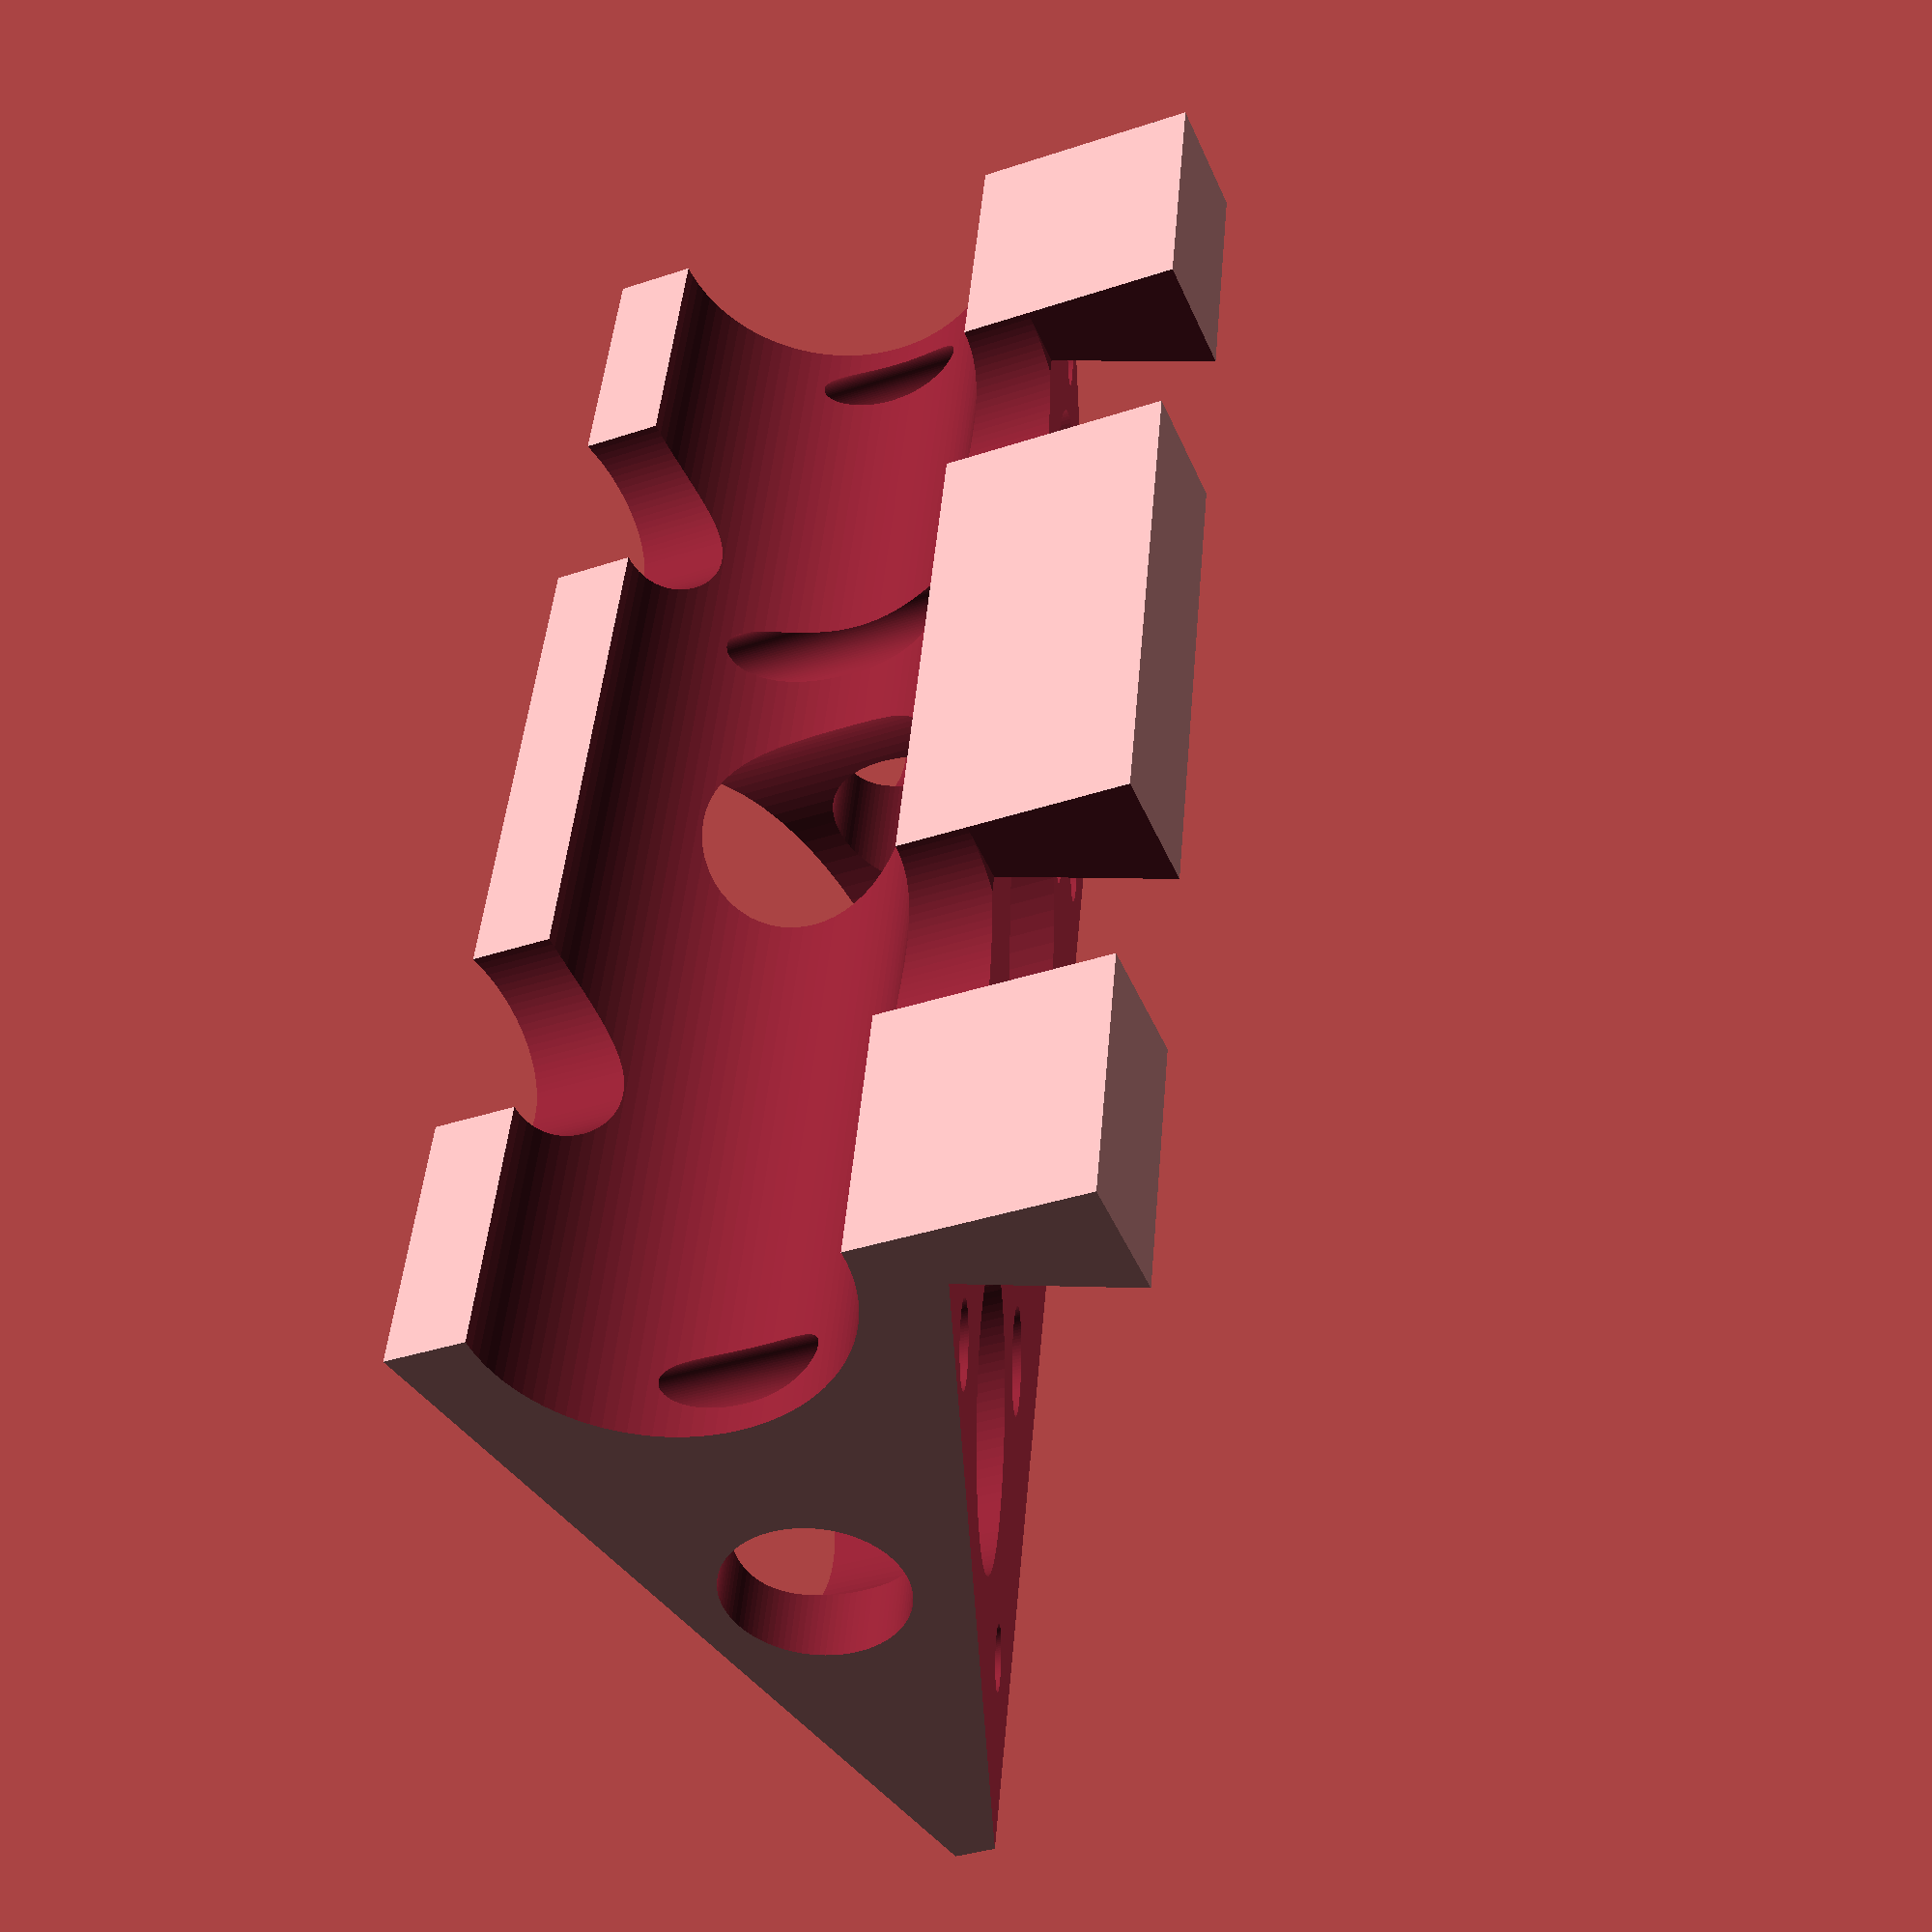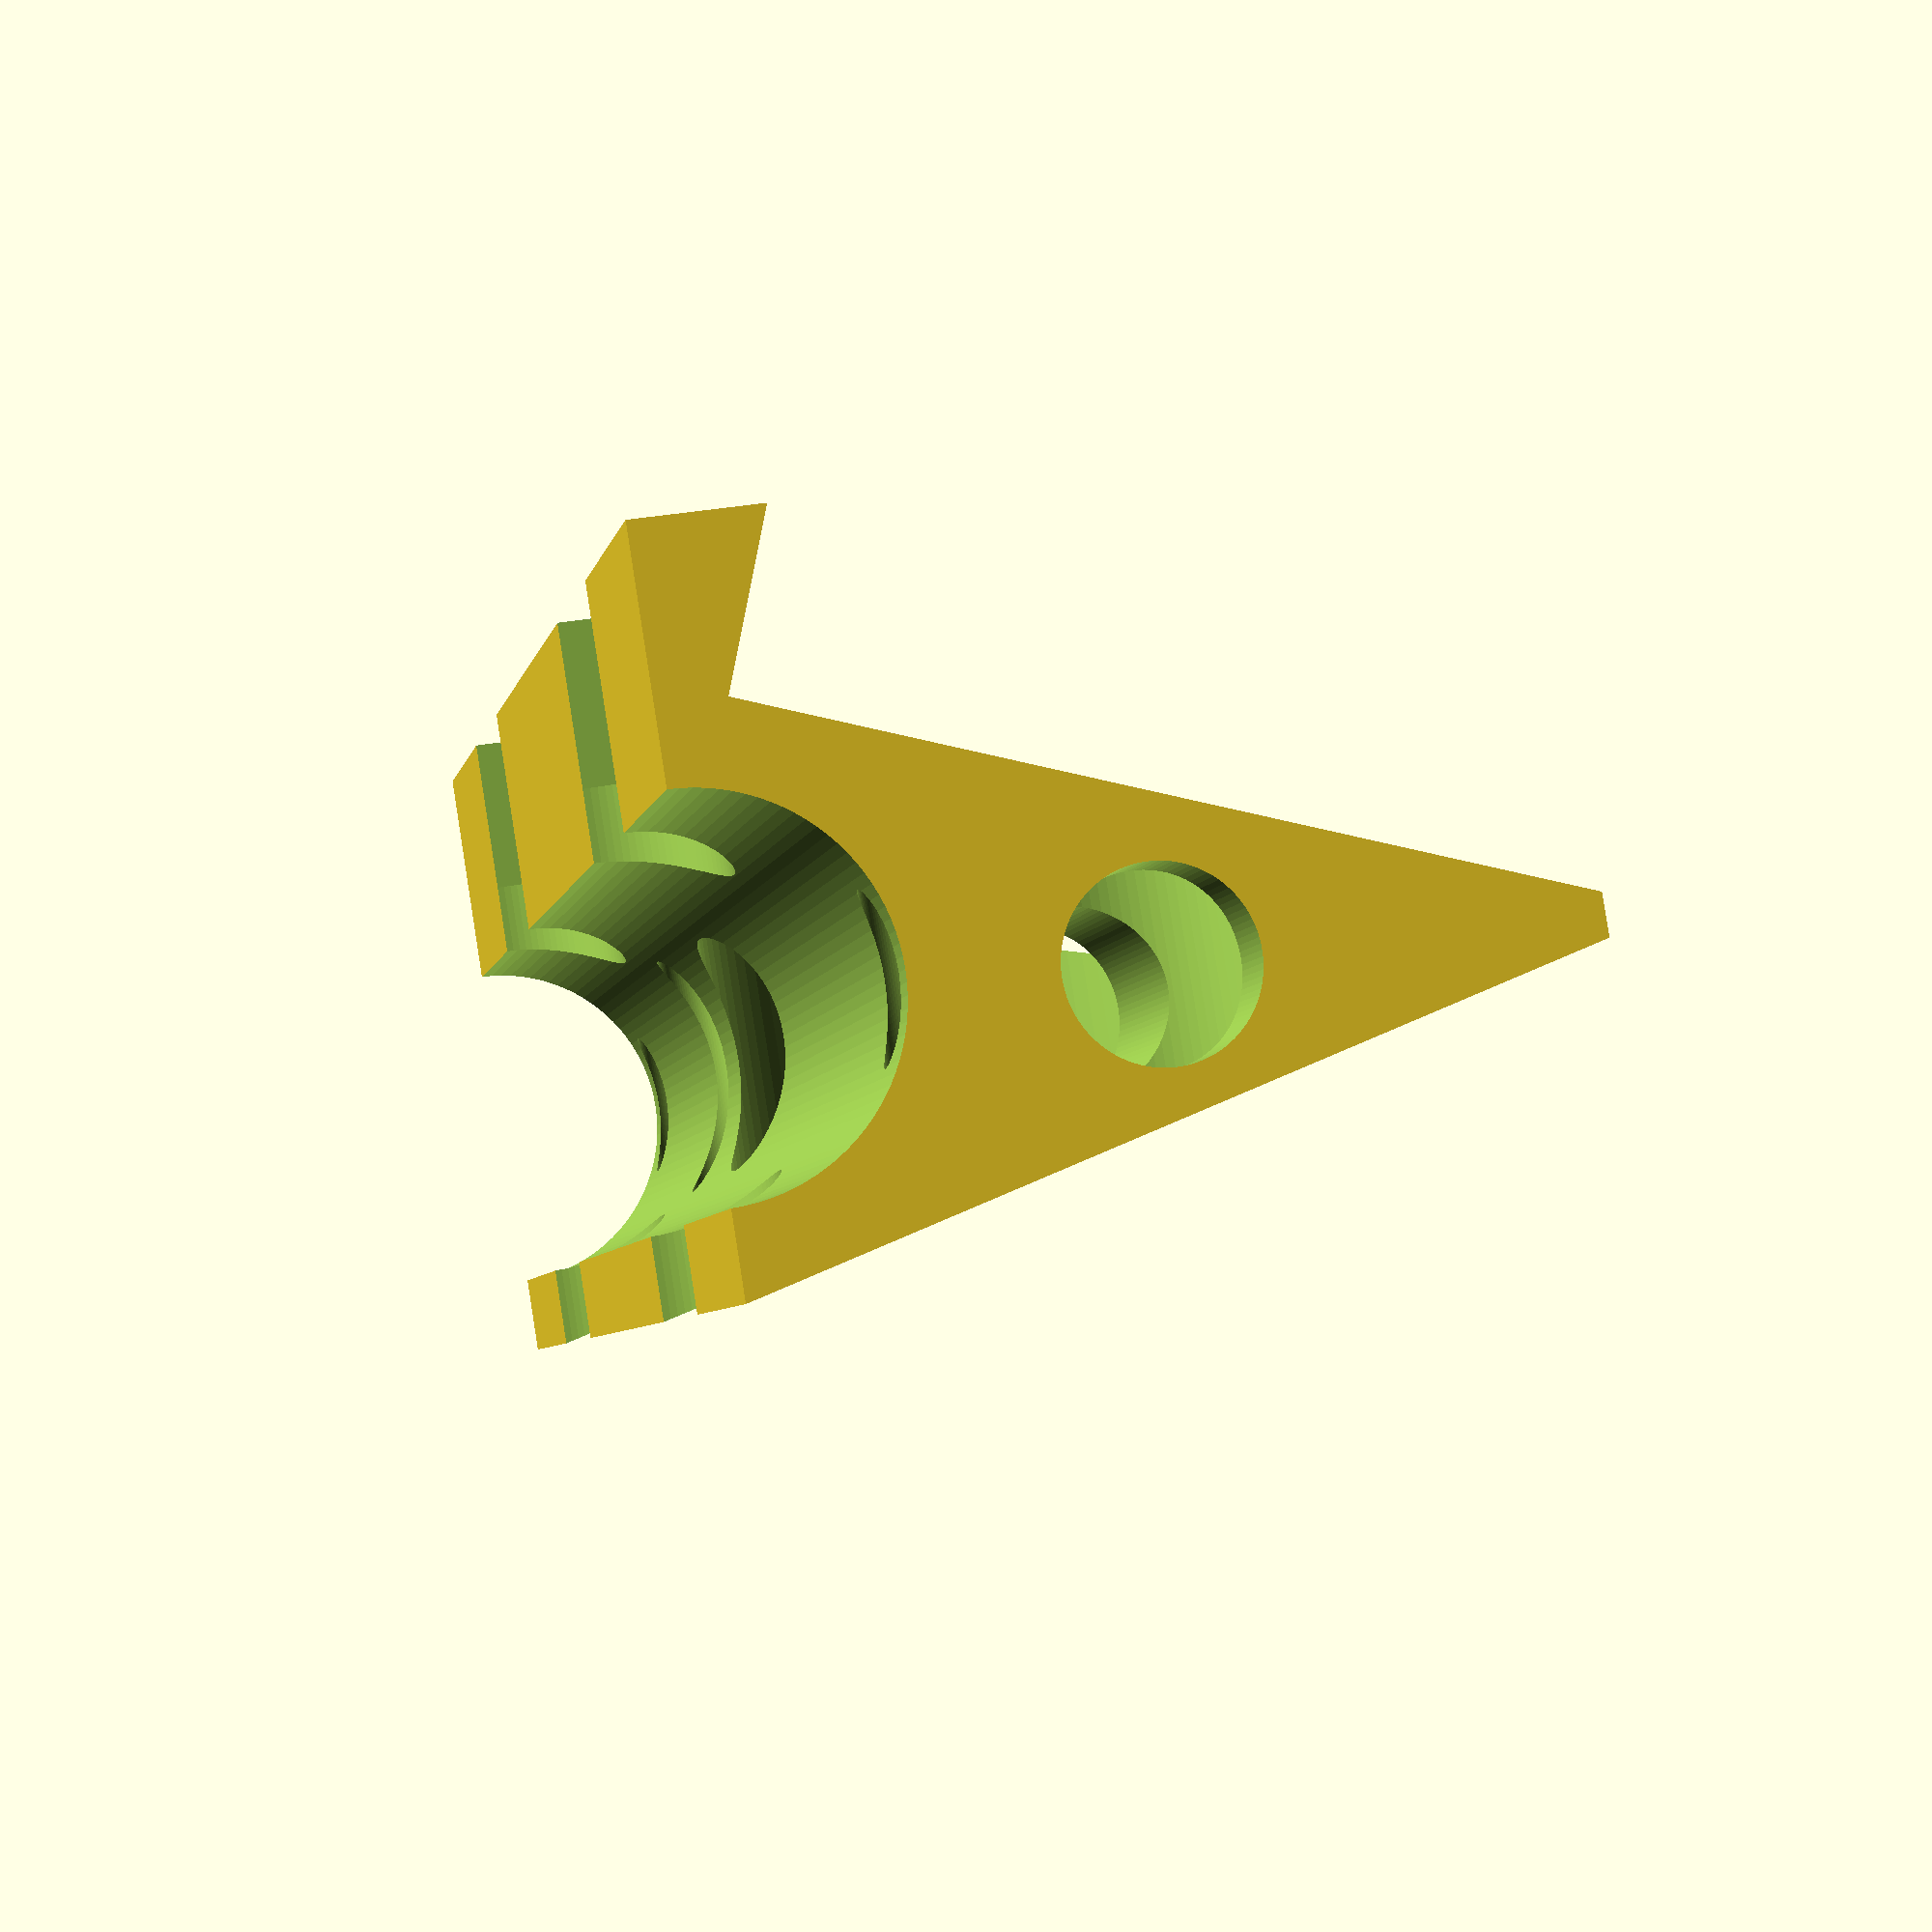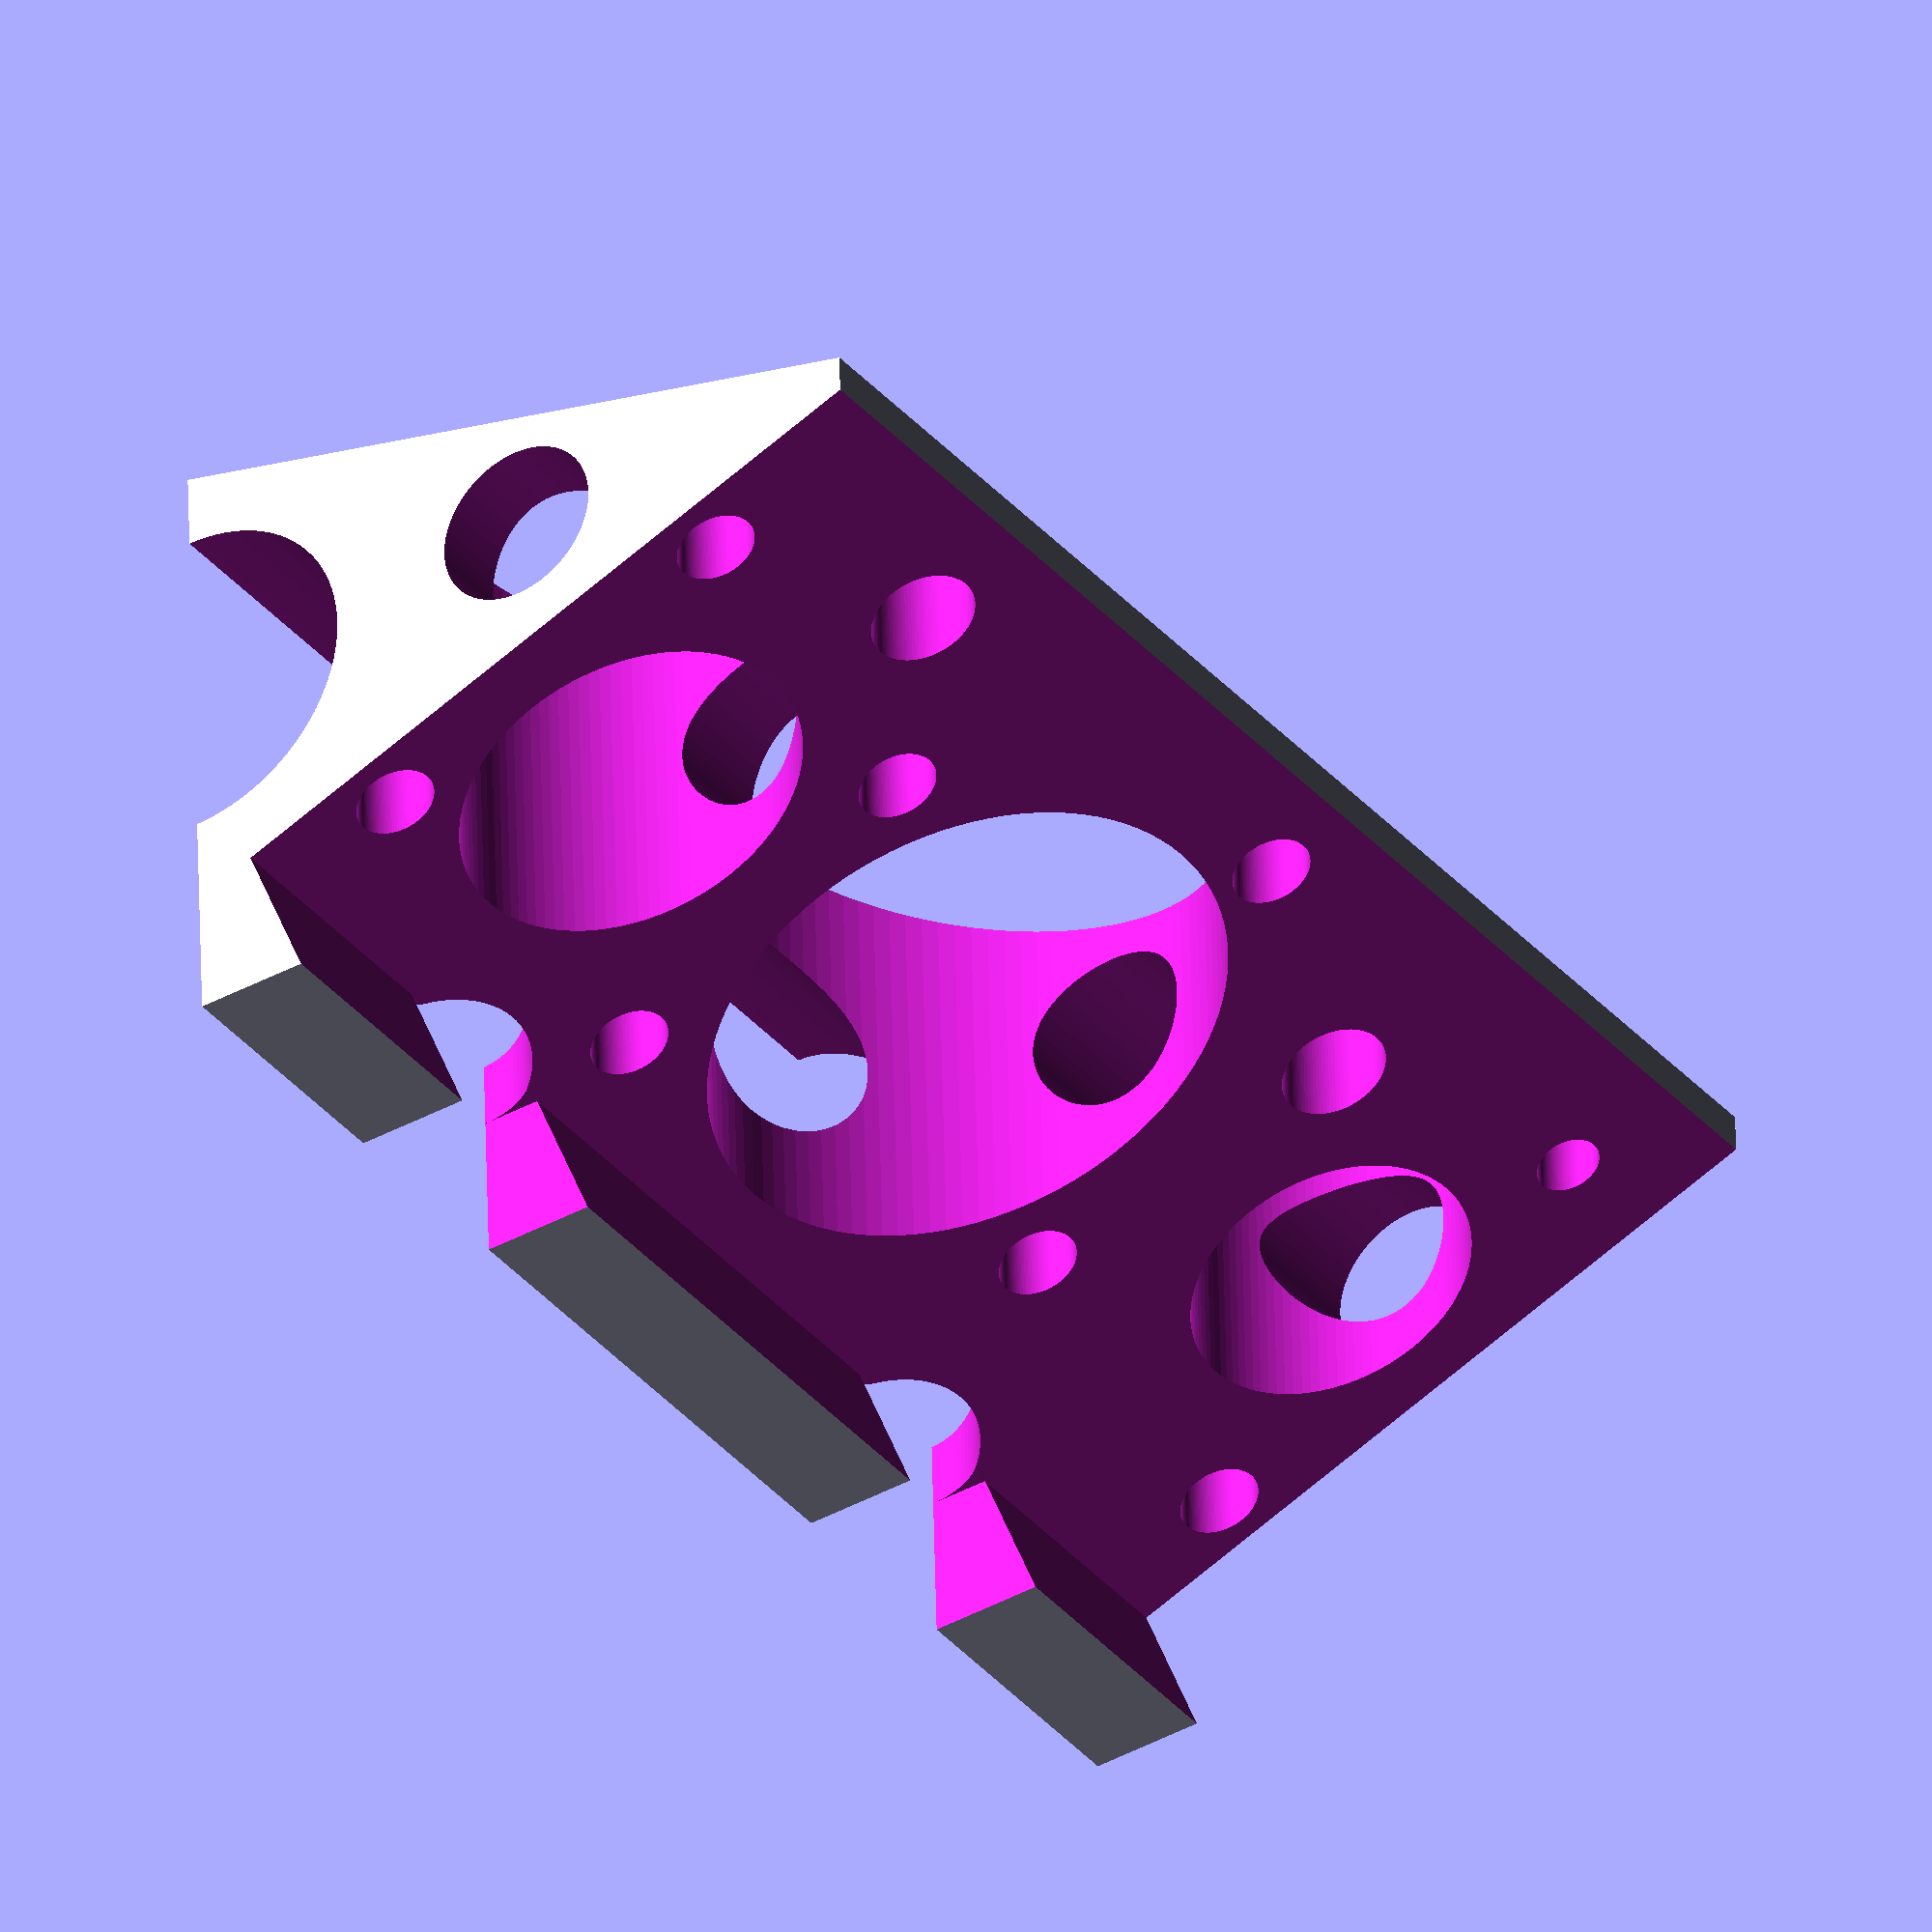
<openscad>
l = 100;
h = 50;
w = h * 0.89;
ledge = 10;

module front_hole(x,z,r) {
    translate([x,-1,z]) {
        rotate([270,90,0])
            linear_extrude(w)
               circle(r, $fn=100);
    }
}

difference() {
    linear_extrude(h) {
        square([l,w]);
    }
    translate([-1,ledge,4]) {
        rotate([70,0,0])
            linear_extrude(h)
                square([l+2,w*2]);
    }
    translate([-1,w-2,-3]) {
        rotate([14,0,0])
            linear_extrude(h*1.2)
                square([l+2,w]);
    }
    
    // through width
    front_hole(l/2,h/2,h/3);
    front_hole(l * 0.25, 0, 7);
    translate([l * 0.25 - 7, -1, 0]) {
        linear_extrude(10)
            square([14,ledge+1]);
    }
    front_hole(l * 0.75, 0, 7);
    translate([l * 0.75 - 7, -1, 0]) {
        linear_extrude(10)
            square([14,ledge+1]);
    }
    front_hole(l * 0.16, h *0.45, ledge*1.1);
    front_hole(l * 0.87, h * 0.55, ledge*0.9);
    front_hole(l * 0.04, h * 0.25, ledge/4);
    front_hole(l * 0.96, h * 0.25, ledge/4);
    front_hole(l * 0.04, h * 0.75, ledge/4);
    front_hole(l * 0.92, h * 0.85, ledge/5);
    front_hole(l * 0.7, h * 0.33, ledge/4);
    front_hole(l * 0.3, h * 0.67, ledge/4);
    front_hole(l * 0.2, h * 0.85, ledge/3);
    front_hole(l * 0.73, h * 0.75, ledge/3);
    front_hole(l * 0.33, h * 0.21, ledge/4);
    front_hole(l * 0.56, h * 0.89, ledge/4);

    // through length
    translate([-1,w/2+ledge/3,0]) {
        rotate([0,90,0])
            linear_extrude(l+2)
                circle(w/4, $fn=100);
    }
    translate([-1,w/2+ledge/2,h/2]) {
        rotate([0,90,0])
            linear_extrude(l+2)
                circle(w/8, $fn=100);
    }
    
}
</openscad>
<views>
elev=48.7 azim=85.1 roll=203.0 proj=p view=wireframe
elev=146.4 azim=38.6 roll=284.4 proj=p view=solid
elev=38.6 azim=357.8 roll=304.7 proj=o view=wireframe
</views>
